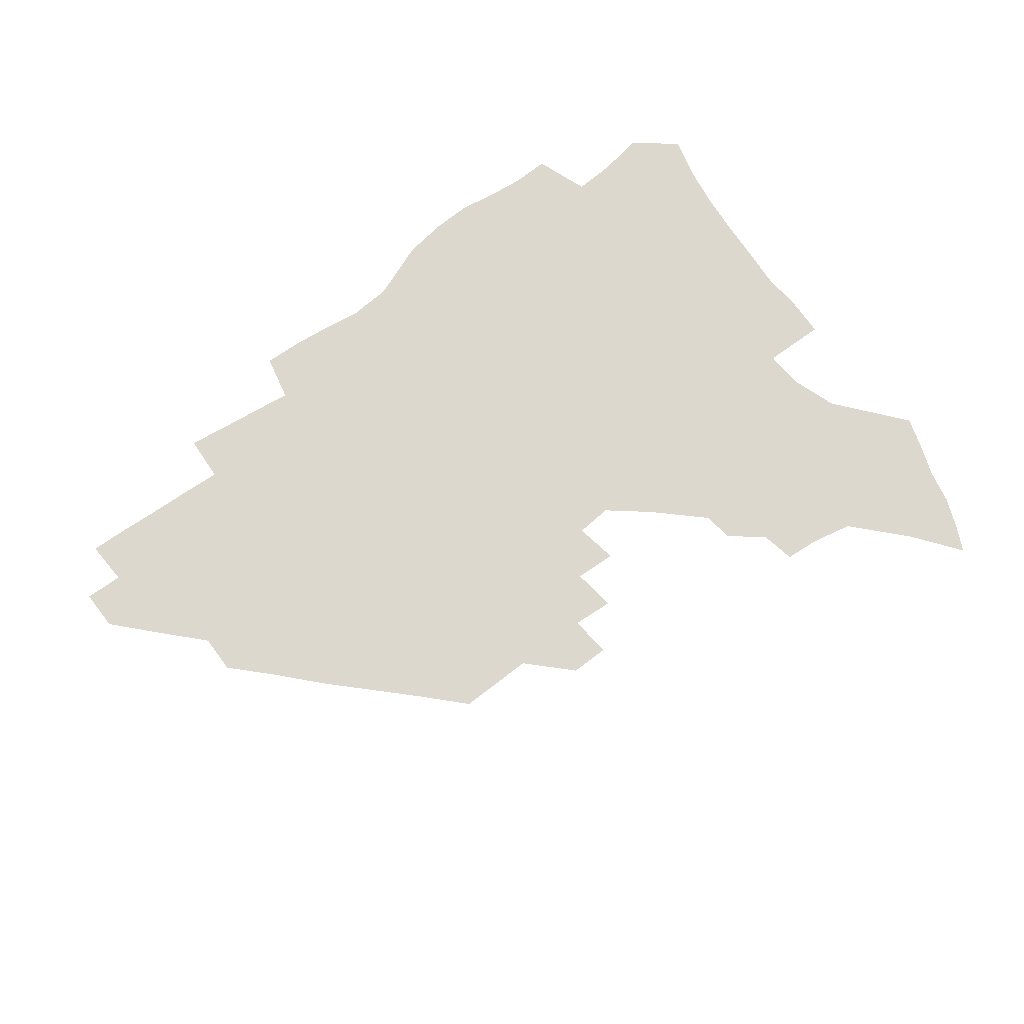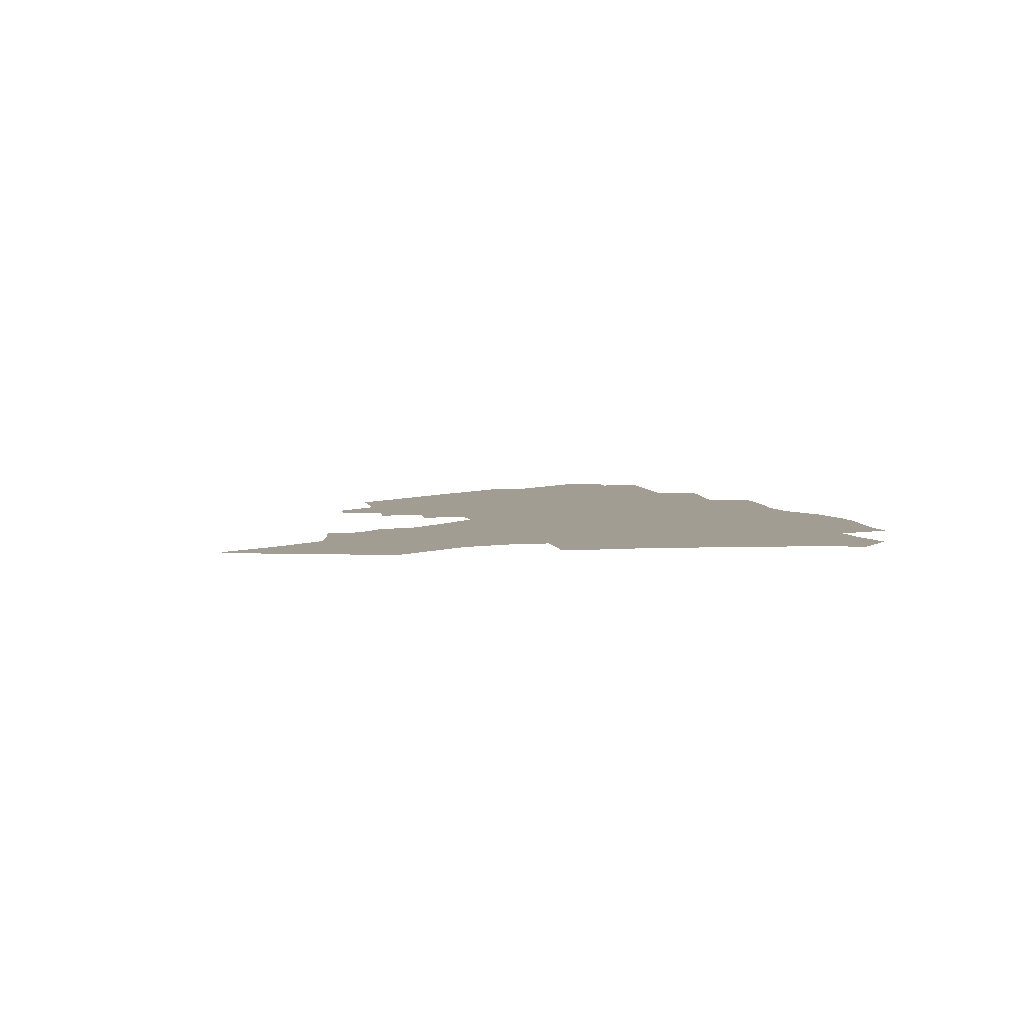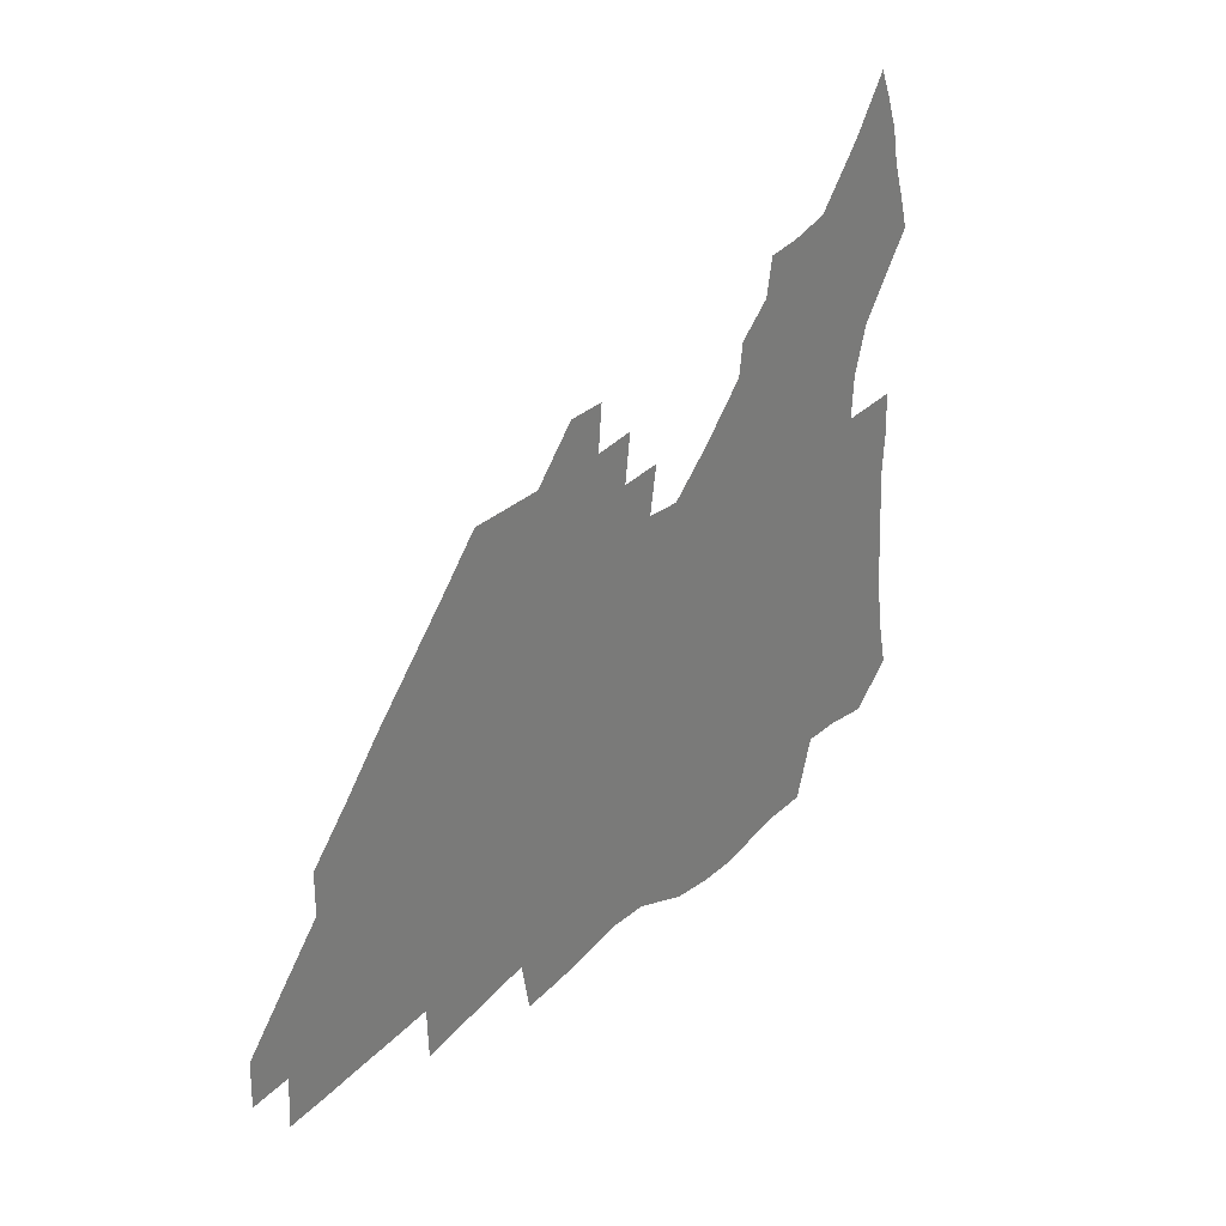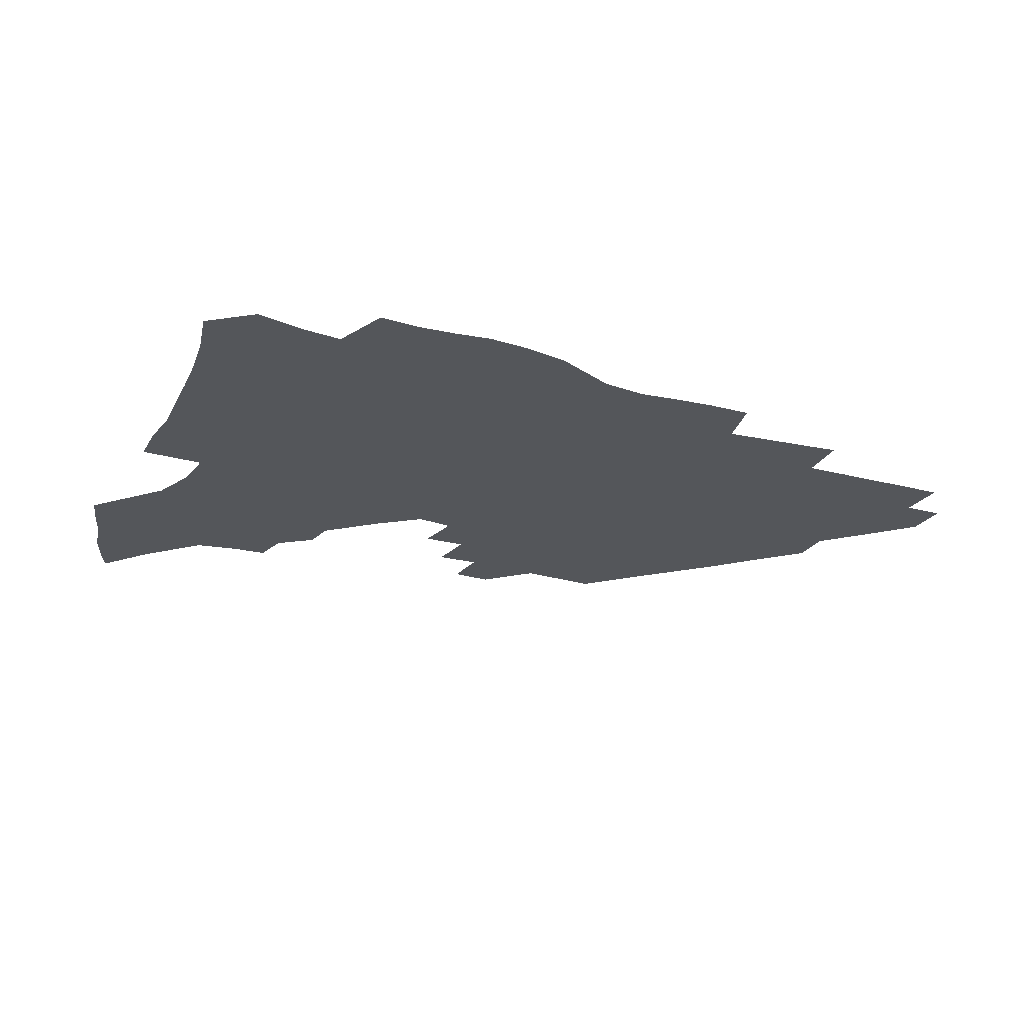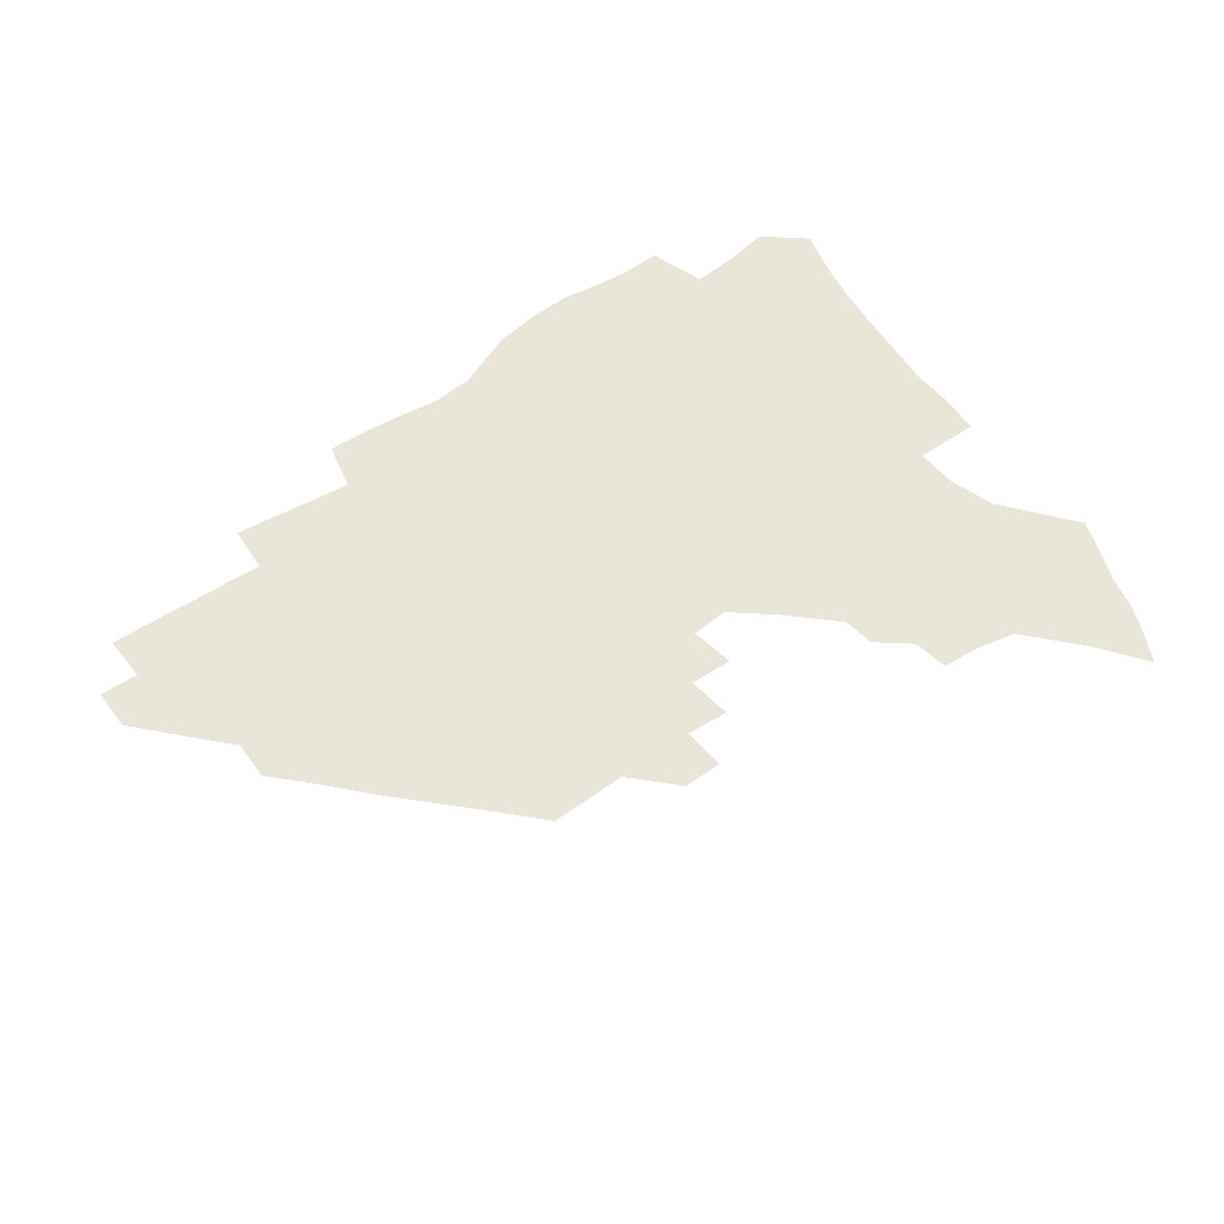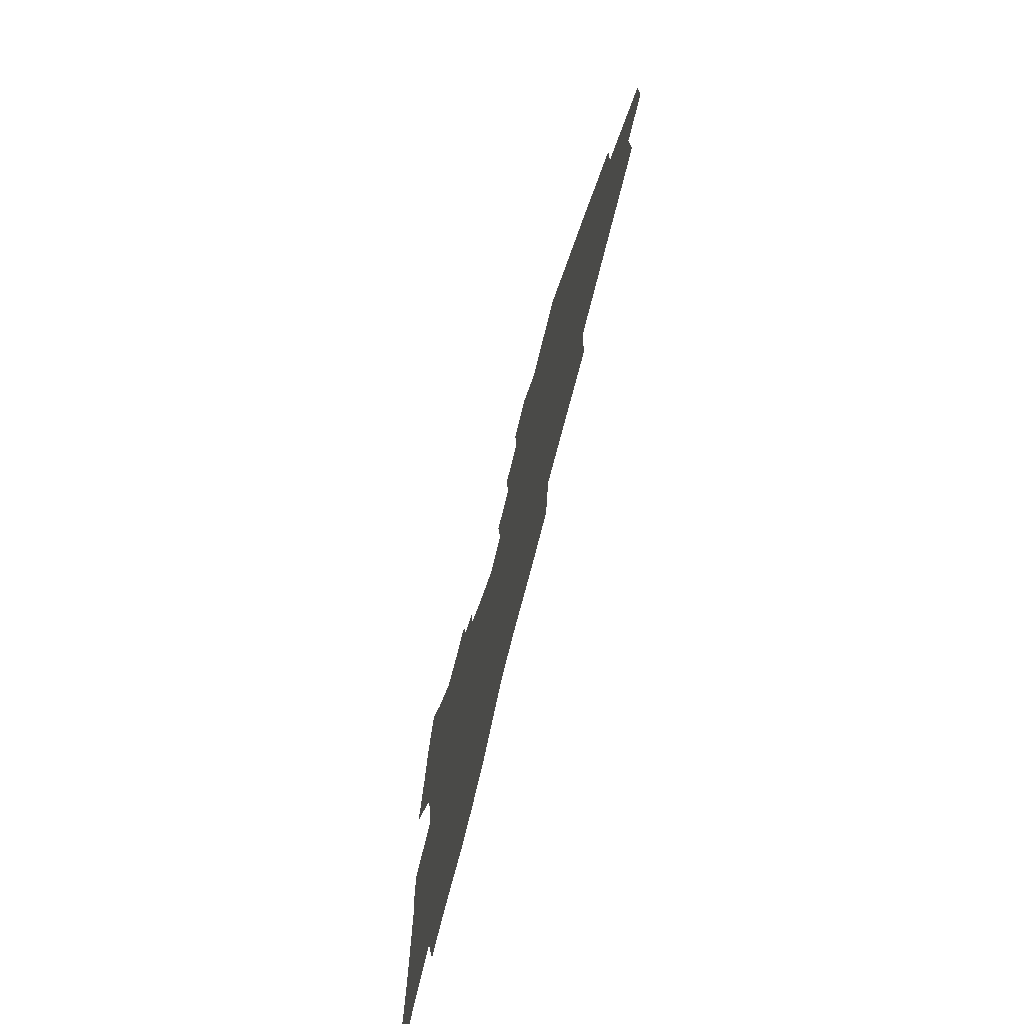
<metadata>
{"format":"obj","ext":"obj","renderer":"f3d","projection":"perspective","resolution":1024,"background":"white","views":[{"elev":72.5,"azim":143.4,"up":"+Z"},{"elev":4.8,"azim":-100.5,"up":"+Z"},{"elev":29.8,"azim":125.8,"up":"+Y"},{"elev":-25.3,"azim":-25.2,"up":"+Z"},{"elev":58.5,"azim":144.5,"up":"+Z"},{"elev":-70.2,"azim":76.5,"up":"+Y"}]}
</metadata>
<code>
v 257.9 189.4 0
v 262 206.6 0
v 264.2 222.7 0
v 265.3 238.3 0
v 266.1 254 0
v 267 269.7 0
v 265.6 285.2 0
v 265.9 300.6 0
v 274.2 176.3 0
v 279.1 194.2 0
v 282 210.2 0
v 284.6 225.8 0
v 285.7 240.7 0
v 286.4 255.5 0
v 289.2 270.8 0
v 290 285.4 0
v 290.1 300.3 0
v 288.9 315.7 0
v 282.7 333.1 0
v 260 360.1 0
v 264 373 0
v 268.3 385.3 0
v 270.8 398.1 0
v 275.3 409.7 0
v 280.3 420.6 0
v 292.1 179.3 0
v 296.2 196.3 0
v 300 212.5 0
v 302 227.3 0
v 302.8 241.6 0
v 304.4 256.2 0
v 307.8 271.1 0
v 308.5 285 0
v 307.7 299.1 0
v 307.8 313 0
v 308.3 326.4 0
v 304.3 341.9 0
v 297 359.8 0
v 290.7 377.2 0
v 293 389.4 0
v 294.9 401.7 0
v 307.6 180.2 0
v 312 197.3 0
v 314.8 212.7 0
v 316.7 227.3 0
v 318.5 241.9 0
v 320.3 256.3 0
v 323.5 271.1 0
v 324.4 284.8 0
v 324 298.4 0
v 324.4 311.7 0
v 323.8 325 0
v 321.1 339.5 0
v 319.5 353.1 0
v 316.7 367.5 0
v 313.8 381.8 0
v 315.3 159.5 0
v 323.5 181.7 0
v 327.3 197.7 0
v 329.7 212.7 0
v 331.1 227 0
v 333.5 241.8 0
v 335.4 256.1 0
v 339.2 271.1 0
v 340.2 284.7 0
v 339.9 298.1 0
v 339 311.5 0
v 337.7 324.9 0
v 335.3 339 0
v 335.1 351.3 0
v 333.4 364.1 0
v 329.7 378.6 0
v 330.4 159.8 0
v 337.7 180.7 0
v 342.6 198 0
v 344.8 212.8 0
v 347.1 227.7 0
v 348.6 241.9 0
v 351.5 256.7 0
v 354.5 271.2 0
v 355.8 284.7 0
v 355.1 297.9 0
v 352.7 311.9 0
v 350.8 325.8 0
v 348.6 339.7 0
v 347.3 352.1 0
v 346 364.1 0
v 343.3 377.6 0
v 344.2 158.4 0
v 353.1 181 0
v 358.1 198.3 0
v 361.2 213.8 0
v 363 228.3 0
v 365.6 243.1 0
v 367.4 257.3 0
v 369.5 271.4 0
v 370.1 284.7 0
v 369.9 297.7 0
v 368 311.2 0
v 364.8 325.9 0
v 360.8 342.2 0
v 359 354 0
v 357.8 156.3 0
v 369.1 182 0
v 374.4 199.4 0
v 377.9 215 0
v 379.3 229.3 0
v 382.3 244.3 0
v 383.7 258.3 0
v 384.3 271.7 0
v 384.2 284.9 0
v 383.6 297.9 0
v 381.7 311.4 0
v 379.1 325.2 0
v 373.1 156.8 0
v 385.2 183 0
v 391.6 201.4 0
v 393.8 216 0
v 395.8 230.5 0
v 397.2 244.6 0
v 397.6 258.3 0
v 397.9 271.9 0
v 397.8 285.3 0
v 396.8 298.9 0
v 395 312.5 0
v 390 159.3 0
v 402.6 185.4 0
v 407.2 202.2 0
v 409.1 216.5 0
v 410.5 230.7 0
v 411 244.4 0
v 411.7 258.3 0
v 411.6 272 0
v 412.1 285.6 0
v 410.6 299.7 0
v 409 313.7 0
v 405.9 330.4 0
v 412.3 168.3 0
v 419.1 187.2 0
v 421.6 201.9 0
v 423.4 216.3 0
v 425 230.7 0
v 425.2 244.4 0
v 426 258.5 0
v 425.9 272.4 0
v 425.5 286.4 0
v 424.7 300.5 0
v 423.3 315.1 0
v 422.2 329.9 0
v 419.8 346.8 0
v 428.8 169.5 0
v 433.8 186.9 0
v 436.1 201.4 0
v 437.7 215.9 0
v 438.9 230.2 0
v 439.6 244.3 0
v 440 258.4 0
v 439.9 272.5 0
v 439.7 286.6 0
v 439.5 300.6 0
v 438.4 315.2 0
v 437 330.5 0
v 435.8 345.8 0
v 434.2 362 0
v 443.5 167.5 0
v 448.2 185.7 0
v 450.4 200.6 0
v 452.4 215.6 0
v 453.2 229.8 0
v 453.6 243.9 0
v 454 258.2 0
v 454.3 272.4 0
v 453.8 286.8 0
v 453.6 301 0
v 452.8 315.7 0
v 451.9 330.6 0
v 450.8 345.8 0
v 449.2 362.2 0
v 458.5 166 0
v 462.6 184.2 0
v 465 199.9 0
v 466.6 214.8 0
v 467.6 229.3 0
v 468 243.6 0
v 468.4 258 0
v 468.8 272.3 0
v 468.5 286.6 0
v 468 301.3 0
v 467.3 315.9 0
v 466.6 330.5 0
v 465.4 346.1 0
v 473.9 165.5 0
v 477.6 183.4 0
v 479.6 199 0
v 480.9 213.8 0
v 481.9 228.8 0
v 482.5 243.4 0
v 482.7 257.8 0
v 482.8 272.3 0
v 482.9 286.6 0
v 482.3 301.9 0
v 481.8 316.3 0
v 481.1 330.9 0
v 480 346.3 0
v 492.7 181.6 0
v 494.3 198.2 0
v 495.4 213 0
v 496.4 228.4 0
v 497.1 243.2 0
v 497.2 257.7 0
v 497.3 272.1 0
v 497.1 286.6 0
v 496.5 301.9 0
v 496.1 316.4 0
v 495.6 331 0
v 494.6 346.6 0
v 507.9 179.8 0
v 509.1 197.1 0
v 510.1 212.7 0
v 510.9 228 0
v 511.3 242.9 0
v 511.5 257.4 0
v 511.7 272 0
v 511.4 286.6 0
v 511 301.7 0
v 510.5 316.3 0
v 509.9 331 0
v 523.3 177.9 0
v 524.2 195.7 0
v 524.9 211.7 0
v 525.3 227.5 0
v 525.6 242.5 0
v 525.8 257.3 0
v 525.8 271.9 0
v 525.6 286.6 0
v 525.3 301.4 0
v 524.8 316.4 0
v 539.4 194.9 0
v 539.7 211.5 0
v 539.8 227.3 0
v 540 242.2 0
v 540.2 257 0
v 539.9 271.8 0
v 539.8 286.5 0
v 539.7 301.8 0
v 554.7 194.3 0
v 554.3 211.3 0
v 554.4 226.9 0
v 554.6 241.9 0
v 554.4 257 0
v 554.2 271.8 0
v 554 286.5 0
v 570.1 193.5 0
v 569.5 210.5 0
v 569.1 226.4 0
v 569.1 241.7 0
v 568.7 256.9 0
v 568.7 271.8 0
v 585.3 193.1 0
v 584.3 210.2 0
v 584.2 225.8 0
v 583.4 241.7 0
v 599.2 209.7 0
v 598.9 225.4 0
f 9 10 1
f 1 10 2
f 10 11 2
f 2 11 3
f 11 12 3
f 3 12 4
f 12 13 4
f 4 13 5
f 13 14 5
f 5 14 6
f 14 15 6
f 6 15 7
f 15 16 7
f 7 16 8
f 16 17 8
f 9 26 10
f 26 27 10
f 10 27 11
f 27 28 11
f 11 28 12
f 28 29 12
f 12 29 13
f 29 30 13
f 13 30 14
f 30 31 14
f 14 31 15
f 31 32 15
f 15 32 16
f 32 33 16
f 16 33 17
f 33 34 17
f 17 34 18
f 34 35 18
f 18 35 19
f 35 36 19
f 19 36 20
f 36 37 20
f 20 37 21
f 37 38 21
f 21 38 22
f 38 39 22
f 22 39 23
f 39 40 23
f 23 40 24
f 40 41 24
f 24 41 25
f 26 42 27
f 42 43 27
f 27 43 28
f 43 44 28
f 28 44 29
f 44 45 29
f 29 45 30
f 45 46 30
f 30 46 31
f 46 47 31
f 31 47 32
f 47 48 32
f 32 48 33
f 48 49 33
f 33 49 34
f 49 50 34
f 34 50 35
f 50 51 35
f 35 51 36
f 51 52 36
f 36 52 37
f 52 53 37
f 37 53 38
f 53 54 38
f 38 54 39
f 54 55 39
f 39 55 40
f 55 56 40
f 40 56 41
f 57 58 42
f 42 58 43
f 58 59 43
f 43 59 44
f 59 60 44
f 44 60 45
f 60 61 45
f 45 61 46
f 61 62 46
f 46 62 47
f 62 63 47
f 47 63 48
f 63 64 48
f 48 64 49
f 64 65 49
f 49 65 50
f 65 66 50
f 50 66 51
f 66 67 51
f 51 67 52
f 67 68 52
f 52 68 53
f 68 69 53
f 53 69 54
f 69 70 54
f 54 70 55
f 70 71 55
f 55 71 56
f 71 72 56
f 57 73 58
f 73 74 58
f 58 74 59
f 74 75 59
f 59 75 60
f 75 76 60
f 60 76 61
f 76 77 61
f 61 77 62
f 77 78 62
f 62 78 63
f 78 79 63
f 63 79 64
f 79 80 64
f 64 80 65
f 80 81 65
f 65 81 66
f 81 82 66
f 66 82 67
f 82 83 67
f 67 83 68
f 83 84 68
f 68 84 69
f 84 85 69
f 69 85 70
f 85 86 70
f 70 86 71
f 86 87 71
f 71 87 72
f 87 88 72
f 73 89 74
f 89 90 74
f 74 90 75
f 90 91 75
f 75 91 76
f 91 92 76
f 76 92 77
f 92 93 77
f 77 93 78
f 93 94 78
f 78 94 79
f 94 95 79
f 79 95 80
f 95 96 80
f 80 96 81
f 96 97 81
f 81 97 82
f 97 98 82
f 82 98 83
f 98 99 83
f 83 99 84
f 99 100 84
f 84 100 85
f 100 101 85
f 85 101 86
f 101 102 86
f 86 102 87
f 89 103 90
f 103 104 90
f 90 104 91
f 104 105 91
f 91 105 92
f 105 106 92
f 92 106 93
f 106 107 93
f 93 107 94
f 107 108 94
f 94 108 95
f 108 109 95
f 95 109 96
f 109 110 96
f 96 110 97
f 110 111 97
f 97 111 98
f 111 112 98
f 98 112 99
f 112 113 99
f 99 113 100
f 113 114 100
f 100 114 101
f 103 115 104
f 115 116 104
f 104 116 105
f 116 117 105
f 105 117 106
f 117 118 106
f 106 118 107
f 118 119 107
f 107 119 108
f 119 120 108
f 108 120 109
f 120 121 109
f 109 121 110
f 121 122 110
f 110 122 111
f 122 123 111
f 111 123 112
f 123 124 112
f 112 124 113
f 124 125 113
f 113 125 114
f 115 126 116
f 126 127 116
f 116 127 117
f 127 128 117
f 117 128 118
f 128 129 118
f 118 129 119
f 129 130 119
f 119 130 120
f 130 131 120
f 120 131 121
f 131 132 121
f 121 132 122
f 132 133 122
f 122 133 123
f 133 134 123
f 123 134 124
f 134 135 124
f 124 135 125
f 135 136 125
f 126 138 127
f 138 139 127
f 127 139 128
f 139 140 128
f 128 140 129
f 140 141 129
f 129 141 130
f 141 142 130
f 130 142 131
f 142 143 131
f 131 143 132
f 143 144 132
f 132 144 133
f 144 145 133
f 133 145 134
f 145 146 134
f 134 146 135
f 146 147 135
f 135 147 136
f 147 148 136
f 136 148 137
f 148 149 137
f 138 151 139
f 151 152 139
f 139 152 140
f 152 153 140
f 140 153 141
f 153 154 141
f 141 154 142
f 154 155 142
f 142 155 143
f 155 156 143
f 143 156 144
f 156 157 144
f 144 157 145
f 157 158 145
f 145 158 146
f 158 159 146
f 146 159 147
f 159 160 147
f 147 160 148
f 160 161 148
f 148 161 149
f 161 162 149
f 149 162 150
f 162 163 150
f 151 165 152
f 165 166 152
f 152 166 153
f 166 167 153
f 153 167 154
f 167 168 154
f 154 168 155
f 168 169 155
f 155 169 156
f 169 170 156
f 156 170 157
f 170 171 157
f 157 171 158
f 171 172 158
f 158 172 159
f 172 173 159
f 159 173 160
f 173 174 160
f 160 174 161
f 174 175 161
f 161 175 162
f 175 176 162
f 162 176 163
f 176 177 163
f 163 177 164
f 177 178 164
f 165 179 166
f 179 180 166
f 166 180 167
f 180 181 167
f 167 181 168
f 181 182 168
f 168 182 169
f 182 183 169
f 169 183 170
f 183 184 170
f 170 184 171
f 184 185 171
f 171 185 172
f 185 186 172
f 172 186 173
f 186 187 173
f 173 187 174
f 187 188 174
f 174 188 175
f 188 189 175
f 175 189 176
f 189 190 176
f 176 190 177
f 190 191 177
f 177 191 178
f 179 192 180
f 192 193 180
f 180 193 181
f 193 194 181
f 181 194 182
f 194 195 182
f 182 195 183
f 195 196 183
f 183 196 184
f 196 197 184
f 184 197 185
f 197 198 185
f 185 198 186
f 198 199 186
f 186 199 187
f 199 200 187
f 187 200 188
f 200 201 188
f 188 201 189
f 201 202 189
f 189 202 190
f 202 203 190
f 190 203 191
f 203 204 191
f 193 205 194
f 205 206 194
f 194 206 195
f 206 207 195
f 195 207 196
f 207 208 196
f 196 208 197
f 208 209 197
f 197 209 198
f 209 210 198
f 198 210 199
f 210 211 199
f 199 211 200
f 211 212 200
f 200 212 201
f 212 213 201
f 201 213 202
f 213 214 202
f 202 214 203
f 214 215 203
f 203 215 204
f 215 216 204
f 205 217 206
f 217 218 206
f 206 218 207
f 218 219 207
f 207 219 208
f 219 220 208
f 208 220 209
f 220 221 209
f 209 221 210
f 221 222 210
f 210 222 211
f 222 223 211
f 211 223 212
f 223 224 212
f 212 224 213
f 224 225 213
f 213 225 214
f 225 226 214
f 214 226 215
f 226 227 215
f 215 227 216
f 217 228 218
f 228 229 218
f 218 229 219
f 229 230 219
f 219 230 220
f 230 231 220
f 220 231 221
f 231 232 221
f 221 232 222
f 232 233 222
f 222 233 223
f 233 234 223
f 223 234 224
f 234 235 224
f 224 235 225
f 235 236 225
f 225 236 226
f 236 237 226
f 226 237 227
f 229 238 230
f 238 239 230
f 230 239 231
f 239 240 231
f 231 240 232
f 240 241 232
f 232 241 233
f 241 242 233
f 233 242 234
f 242 243 234
f 234 243 235
f 243 244 235
f 235 244 236
f 244 245 236
f 236 245 237
f 238 246 239
f 246 247 239
f 239 247 240
f 247 248 240
f 240 248 241
f 248 249 241
f 241 249 242
f 249 250 242
f 242 250 243
f 250 251 243
f 243 251 244
f 251 252 244
f 244 252 245
f 246 253 247
f 253 254 247
f 247 254 248
f 254 255 248
f 248 255 249
f 255 256 249
f 249 256 250
f 256 257 250
f 250 257 251
f 257 258 251
f 251 258 252
f 253 259 254
f 259 260 254
f 254 260 255
f 260 261 255
f 255 261 256
f 261 262 256
f 256 262 257
f 260 263 261
f 263 264 261
f 261 264 262

</code>
